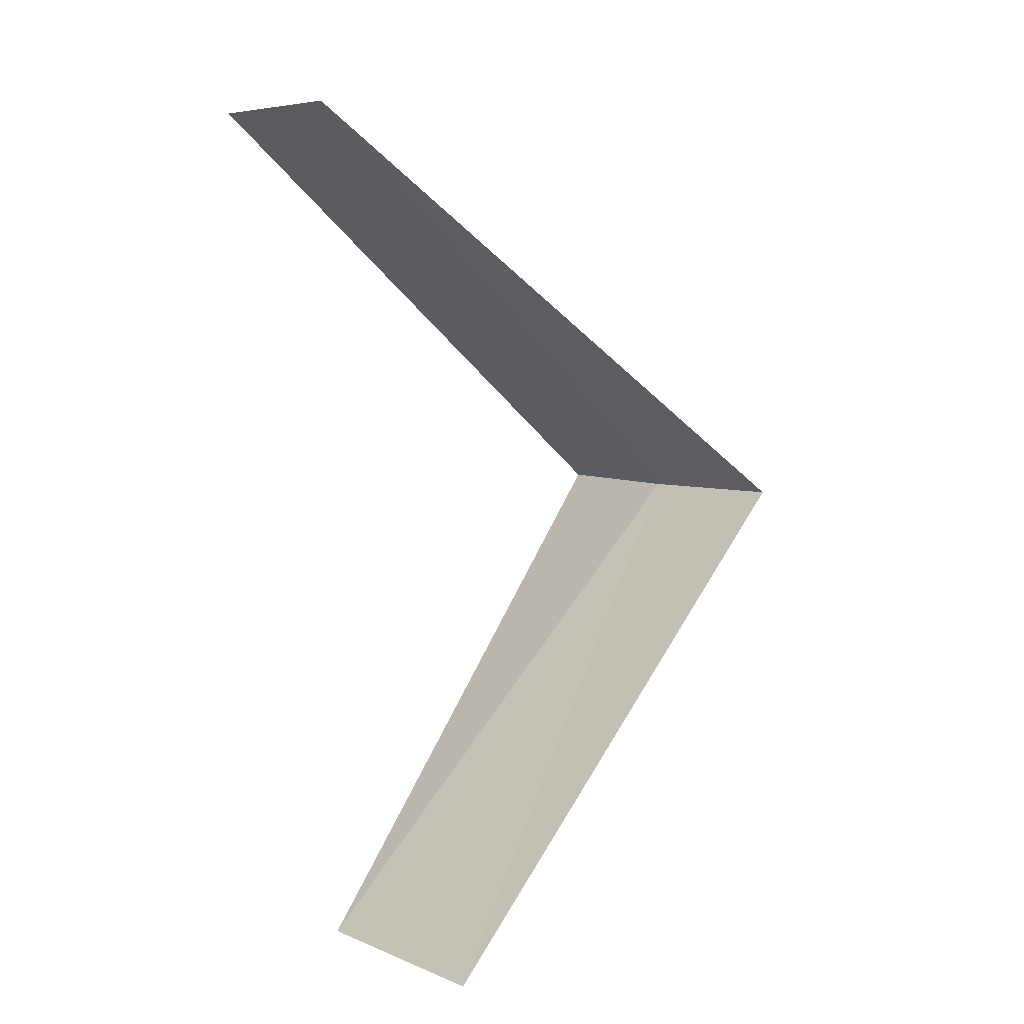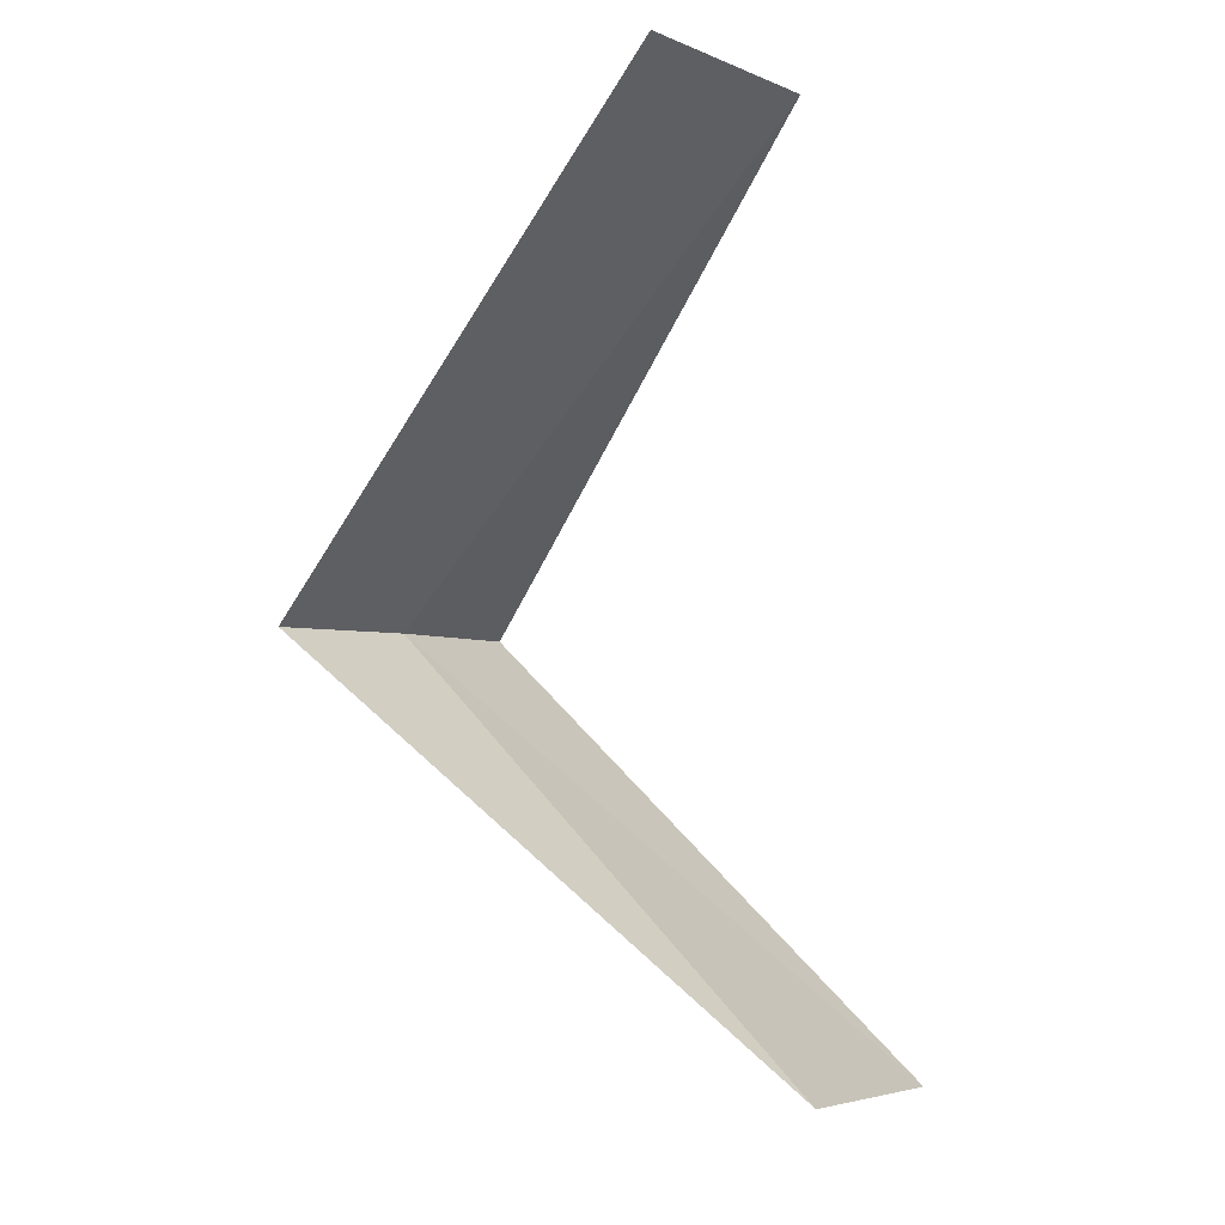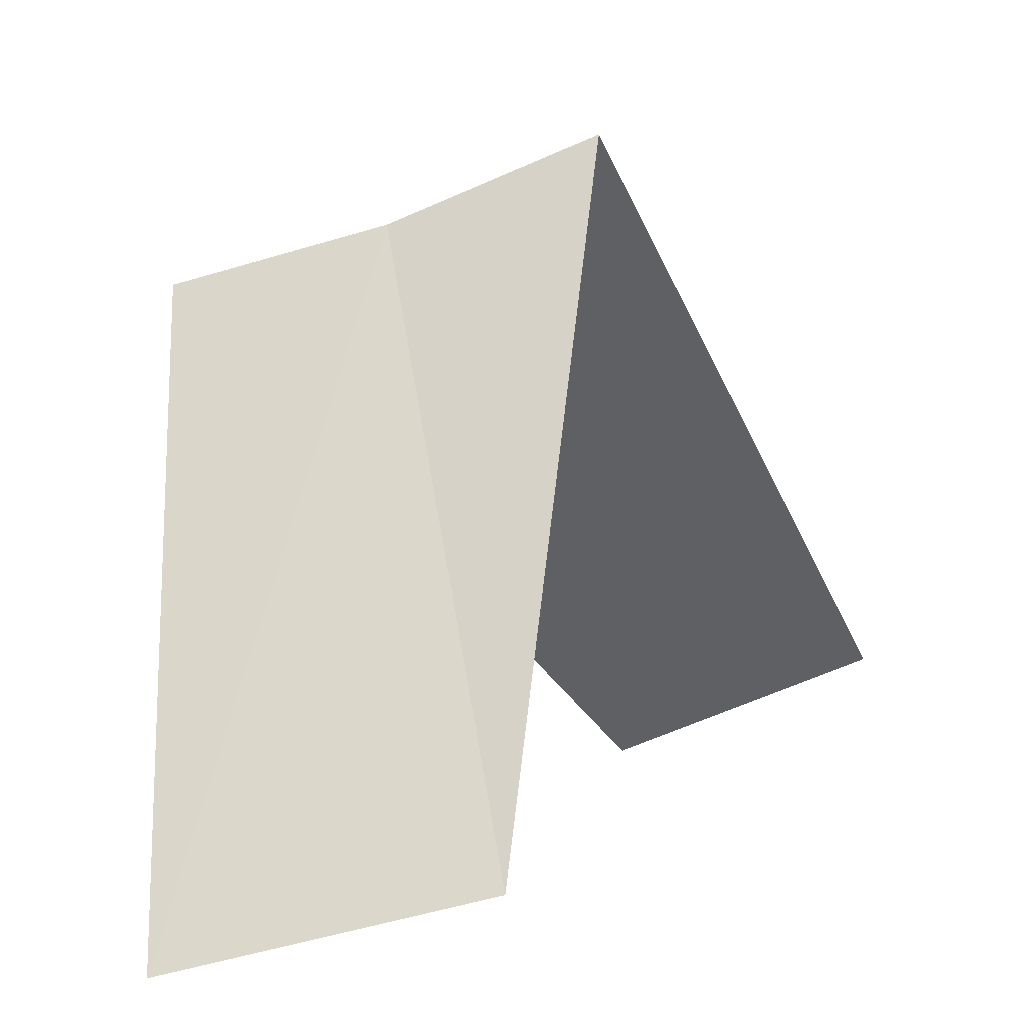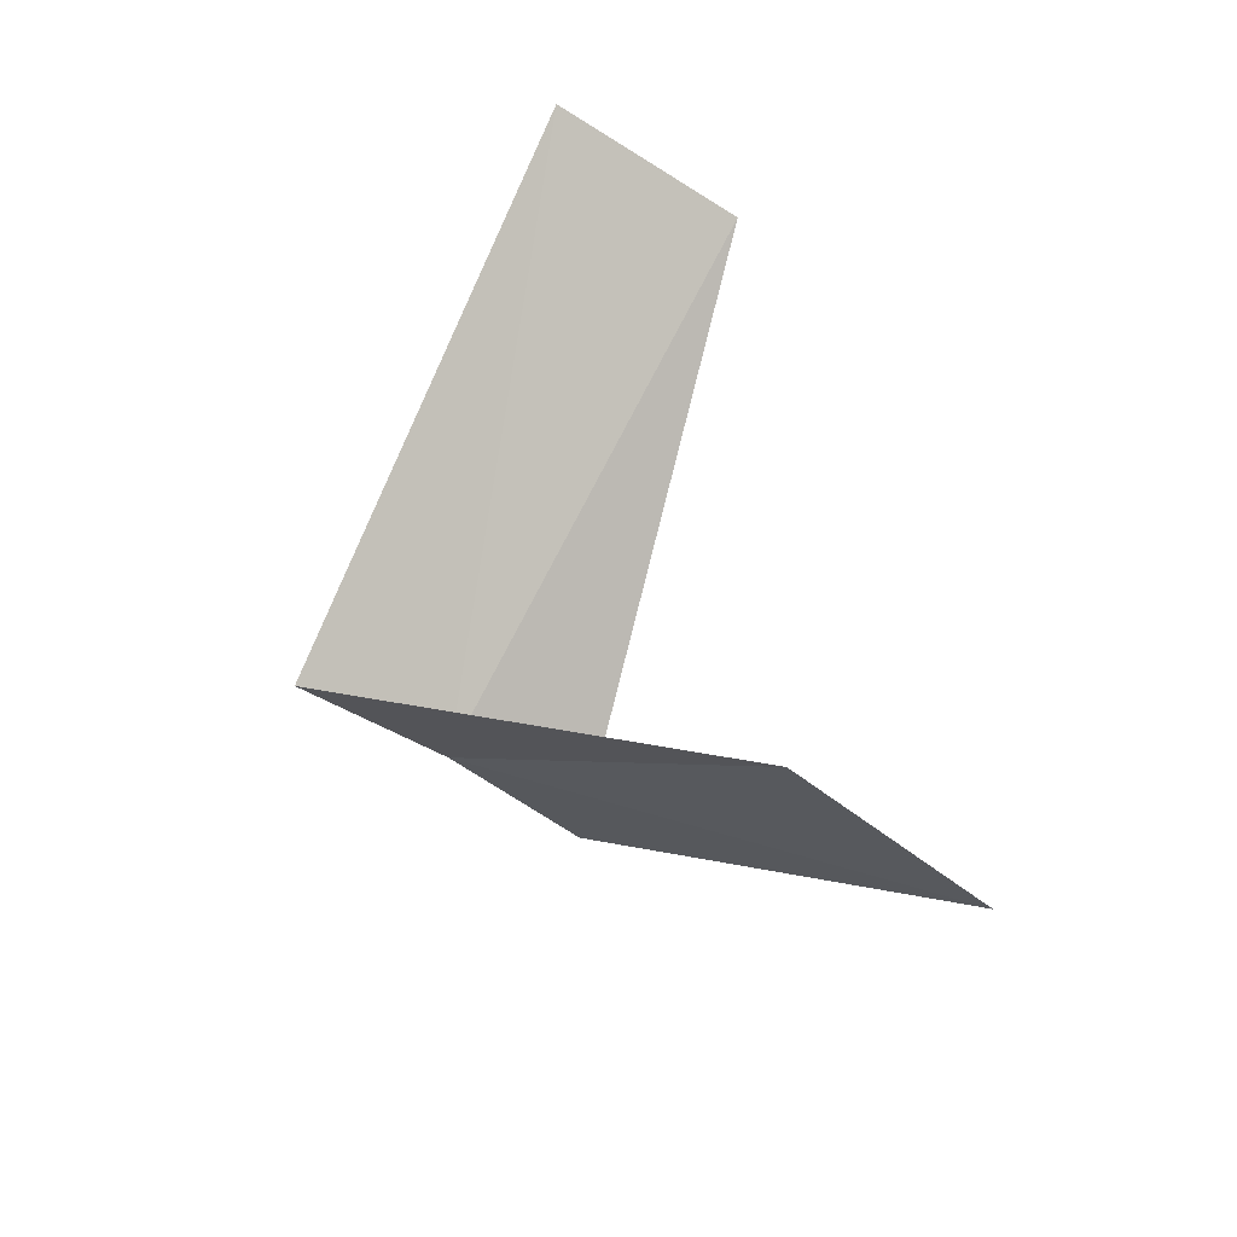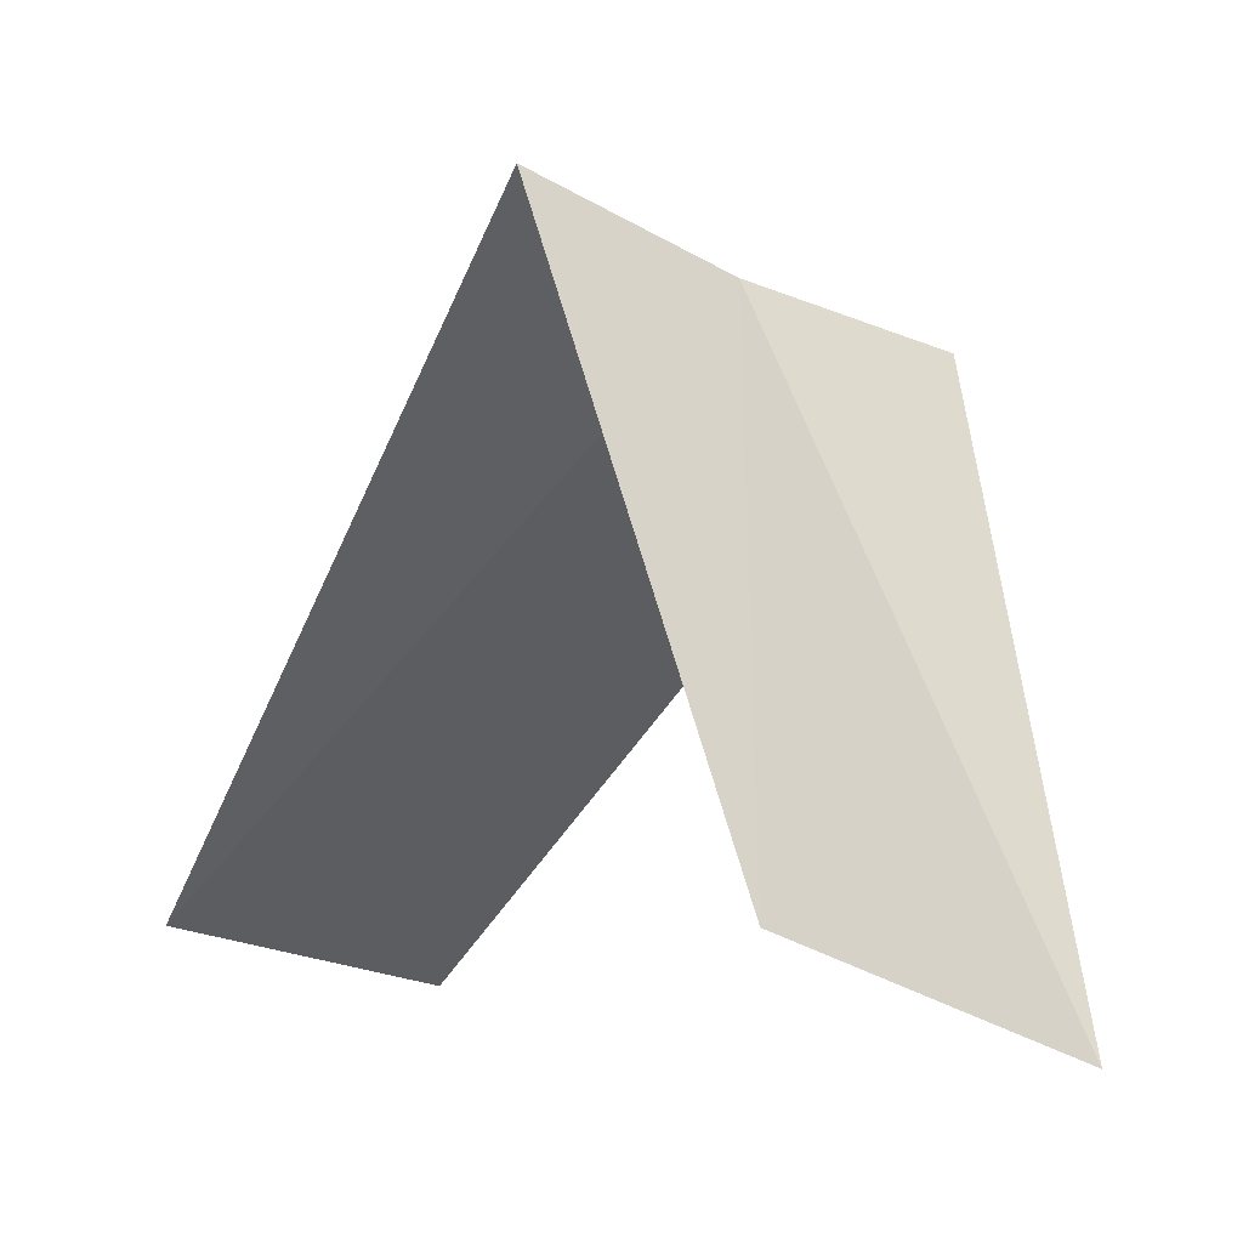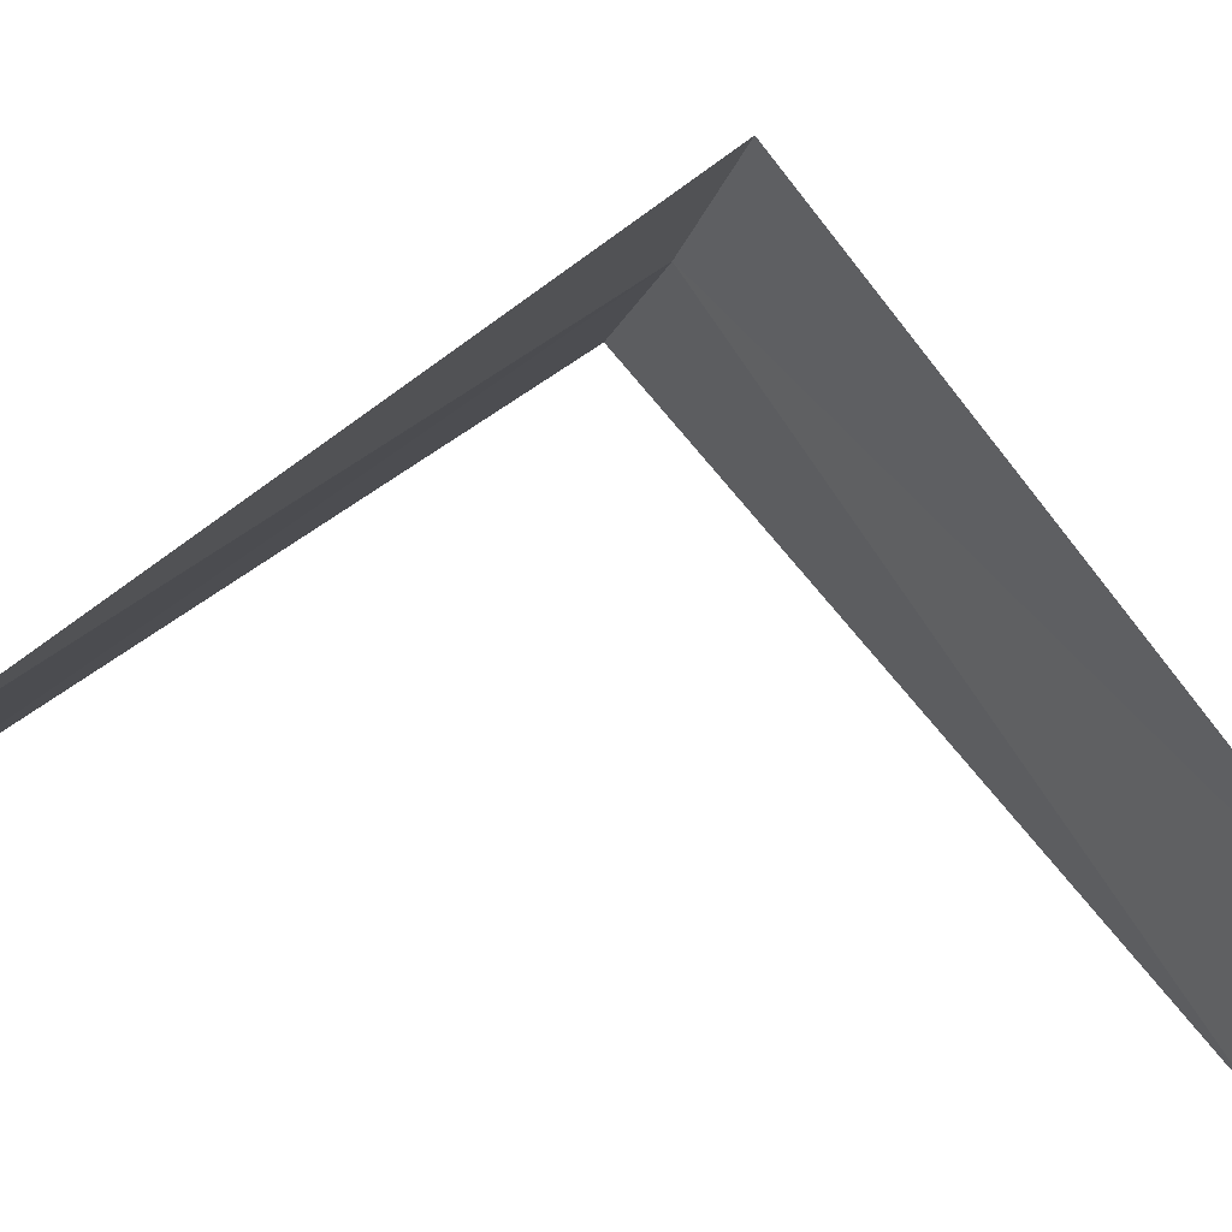
<metadata>
{"format":"obj","ext":"obj","renderer":"f3d","projection":"perspective","resolution":1024,"background":"white","views":[{"elev":12.6,"azim":72.4,"up":"+Z"},{"elev":-10.8,"azim":-37.9,"up":"+Z"},{"elev":1.0,"azim":6.4,"up":"+Y"},{"elev":-54.8,"azim":-21.3,"up":"+Z"},{"elev":1.2,"azim":141.8,"up":"+Y"},{"elev":-35.8,"azim":-112.3,"up":"+Y"}]}
</metadata>
<code>
v 0.9271 -2.853 10.6
v 0.5621 -2.947 10.56
v 1.236 -3.804 9.6
v 1.703 -3.619 9.64
v 1.277 -2.714 10.64
v 0.7495 -3.929 11.56
v 1.236 -3.804 11.6
f 1 2 3
f 1 3 4
f 1 4 5
f 1 6 2
f 1 7 6
f 1 5 7

</code>
